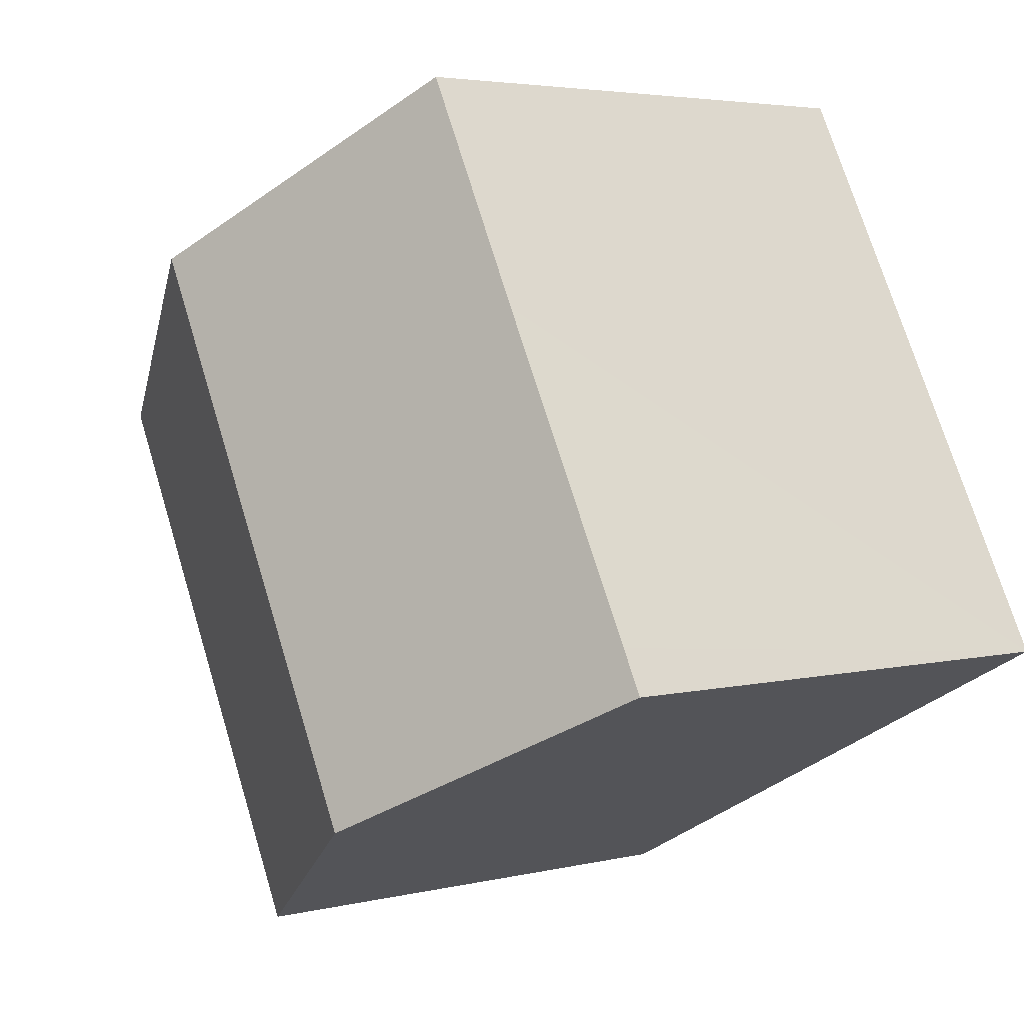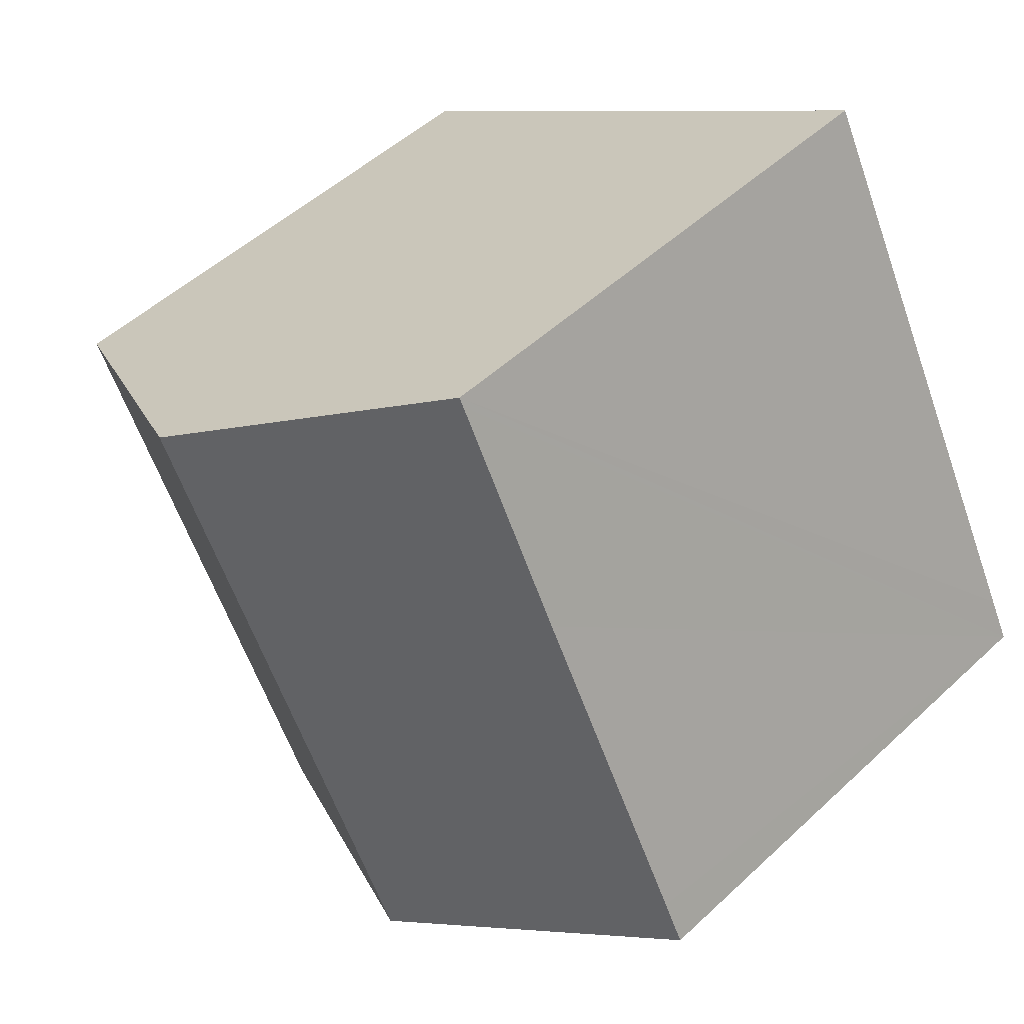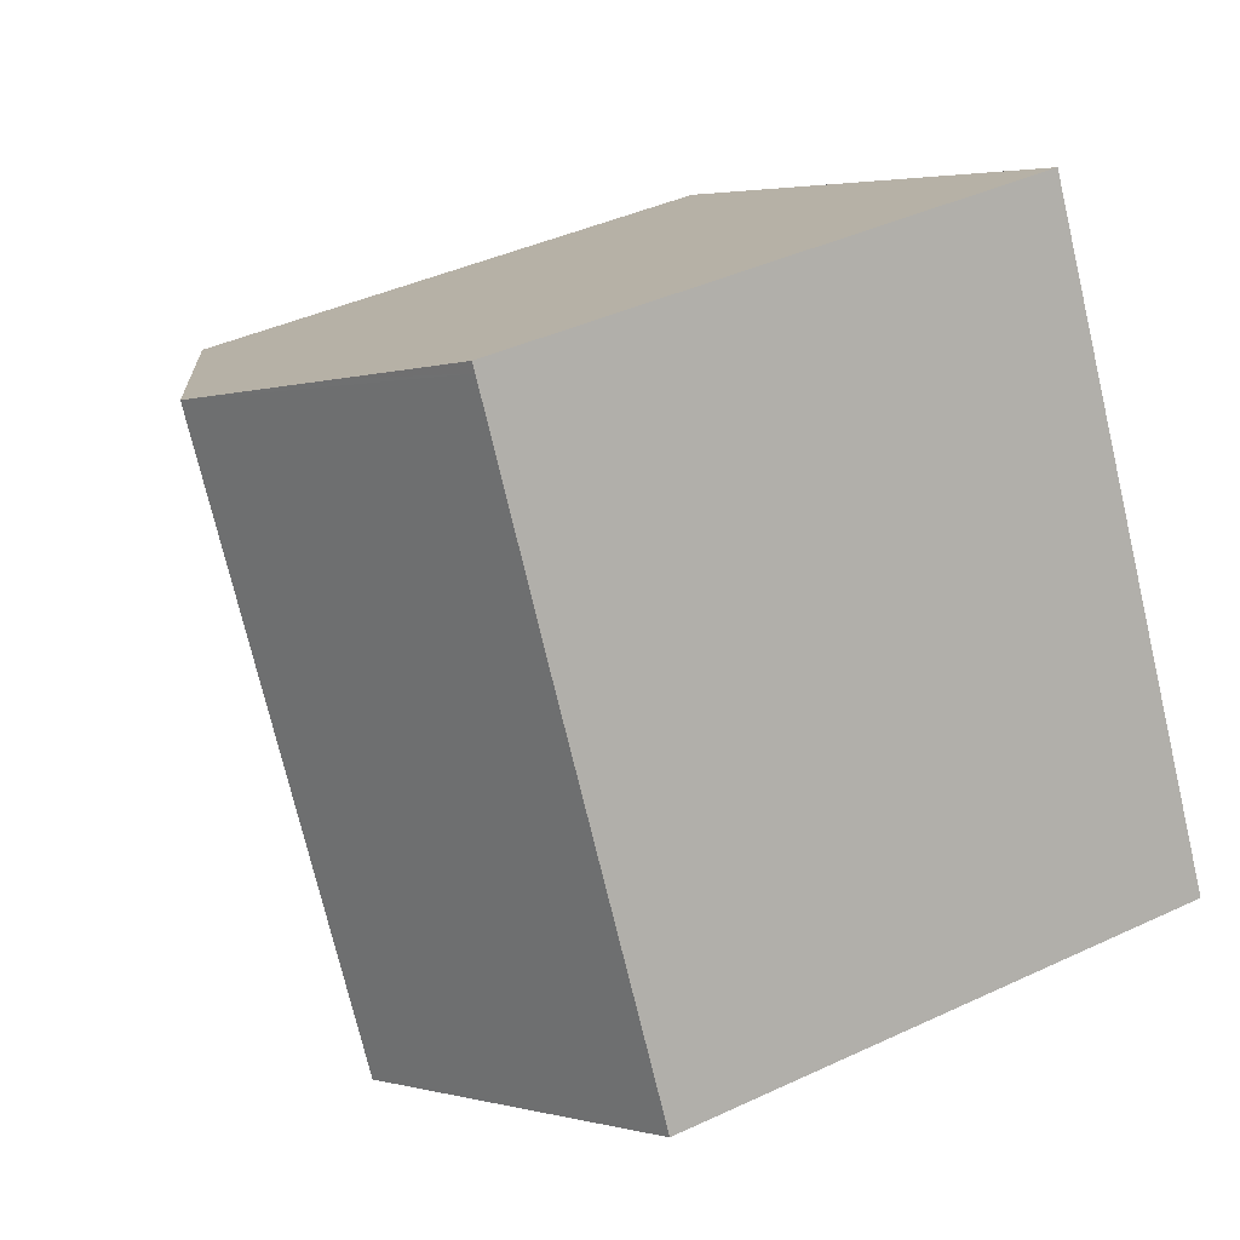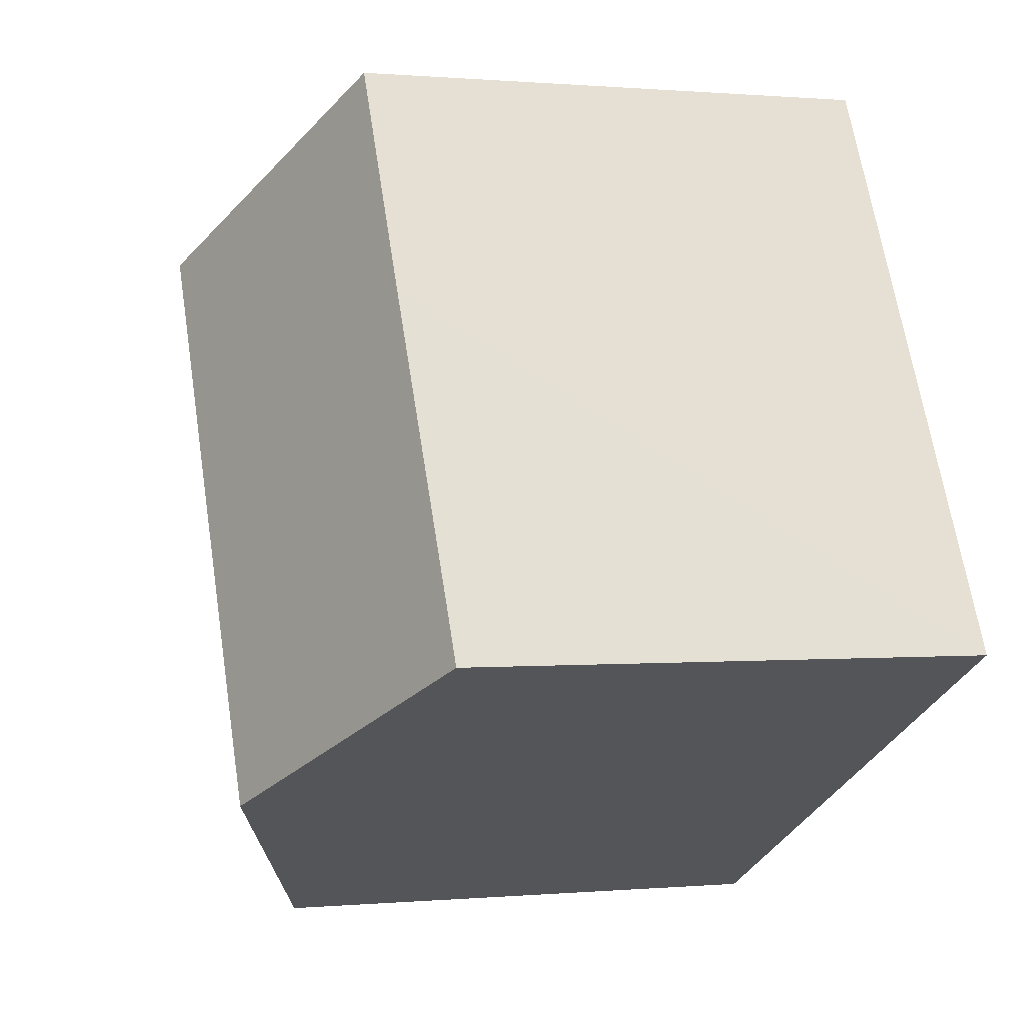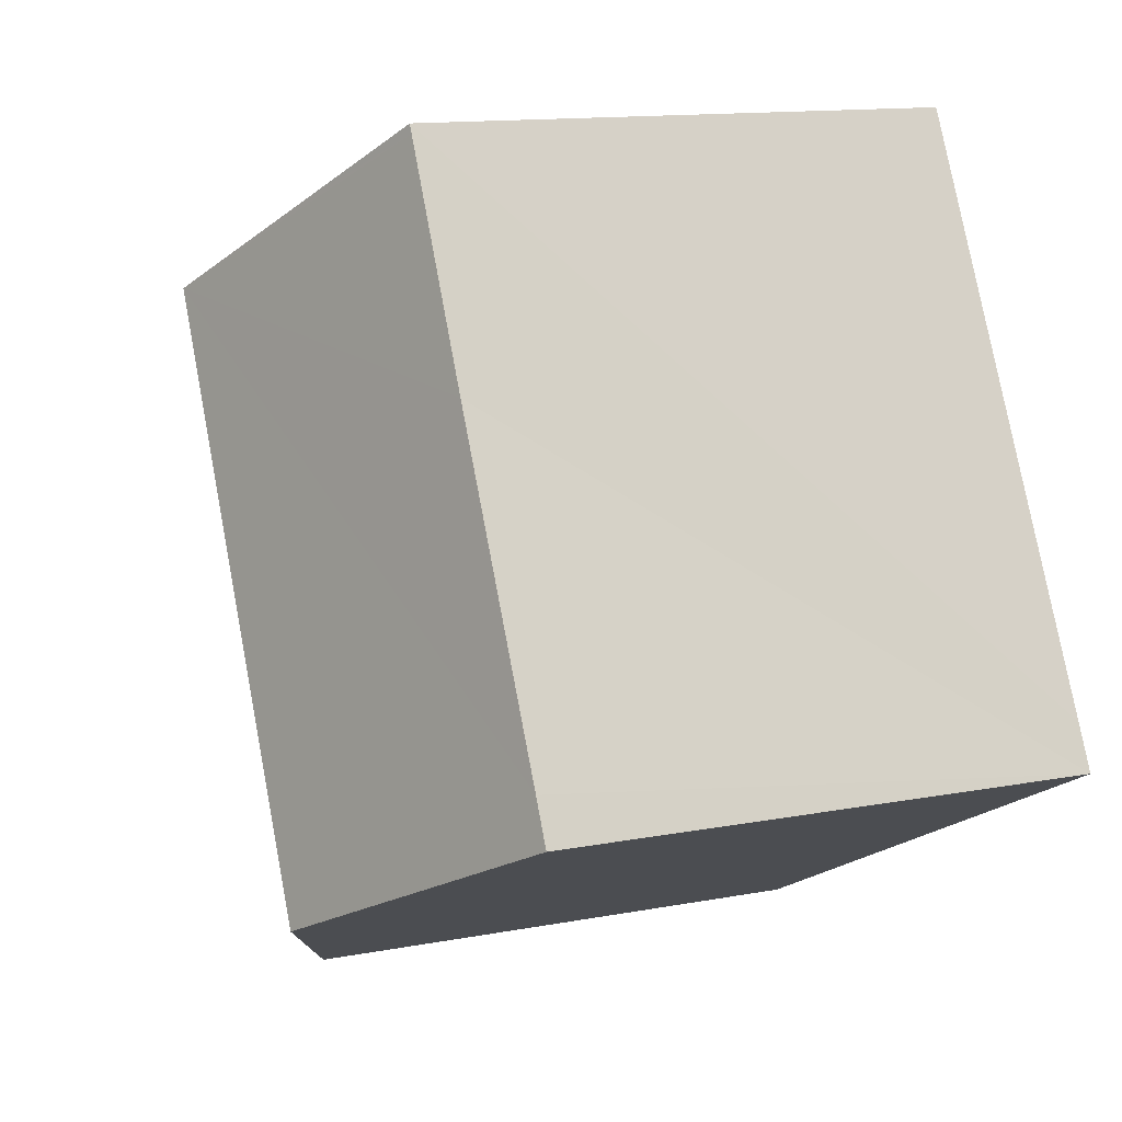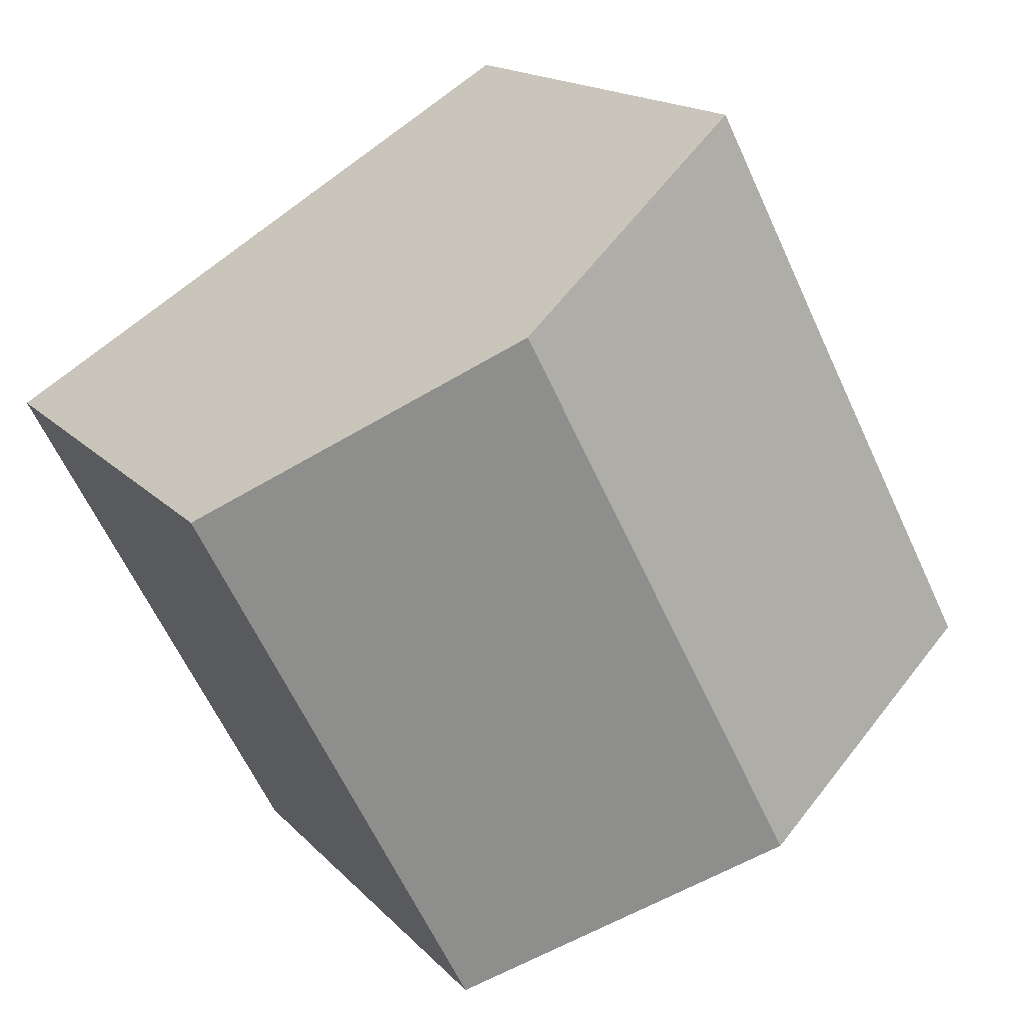
<metadata>
{"format":"obj","ext":"obj","renderer":"f3d","projection":"perspective","resolution":1024,"background":"white","views":[{"elev":3.9,"azim":-128.9,"up":"+Z"},{"elev":50.0,"azim":-135.7,"up":"+Z"},{"elev":40.8,"azim":-119.8,"up":"+Z"},{"elev":0.4,"azim":-109.1,"up":"+Z"},{"elev":13.1,"azim":-113.6,"up":"+Z"},{"elev":15.9,"azim":153.3,"up":"+Z"}]}
</metadata>
<code>
v  15.71 9.67 4.198
v  5.322 11.99 -2.76
v  10.58 11.99 7.31
v  14.13 9.666 1.146
v  10.66 9.657 -5.531
v  0.399 9.665 0.77
v  0 9.666 5.919e-16
v  3.332 9.672 6.35
v  5.364 9.667 10.27
v  7.727 10.7 9.042
v  5.446 9.666 10.43
v  0 0 0
v  0.399 -4.715e-17 0.77
v  5.446 -6.384e-16 10.43
v  5.364 -6.287e-16 10.27
v  3.332 -3.888e-16 6.35
v  15.71 -2.571e-16 4.198
v  7.727 -5.537e-16 9.042
v  10.58 -4.476e-16 7.31
v  10.66 3.387e-16 -5.531
v  14.13 -7.017e-17 1.146
v  5.322 1.69e-16 -2.76
g defaultobject
f 1 2 3
f 2 1 4
f 2 4 5
f 6 2 7
f 2 6 3
f 3 6 8
f 3 8 9
f 3 9 10
f 10 9 11
f 12 6 7
f 6 12 8
f 8 12 9
f 9 12 11
f 11 12 13
f 11 13 14
f 14 13 15
f 15 13 16
f 14 10 11
f 10 14 3
f 3 14 1
f 1 14 17
f 17 14 18
f 17 18 19
f 17 4 1
f 4 17 5
f 5 17 20
f 20 17 21
f 2 12 7
f 12 2 5
f 12 5 22
f 22 5 20
f 19 21 17
f 21 19 20
f 20 19 18
f 20 18 22
f 22 18 14
f 22 14 15
f 22 15 16
f 22 16 12
f 12 16 13

</code>
